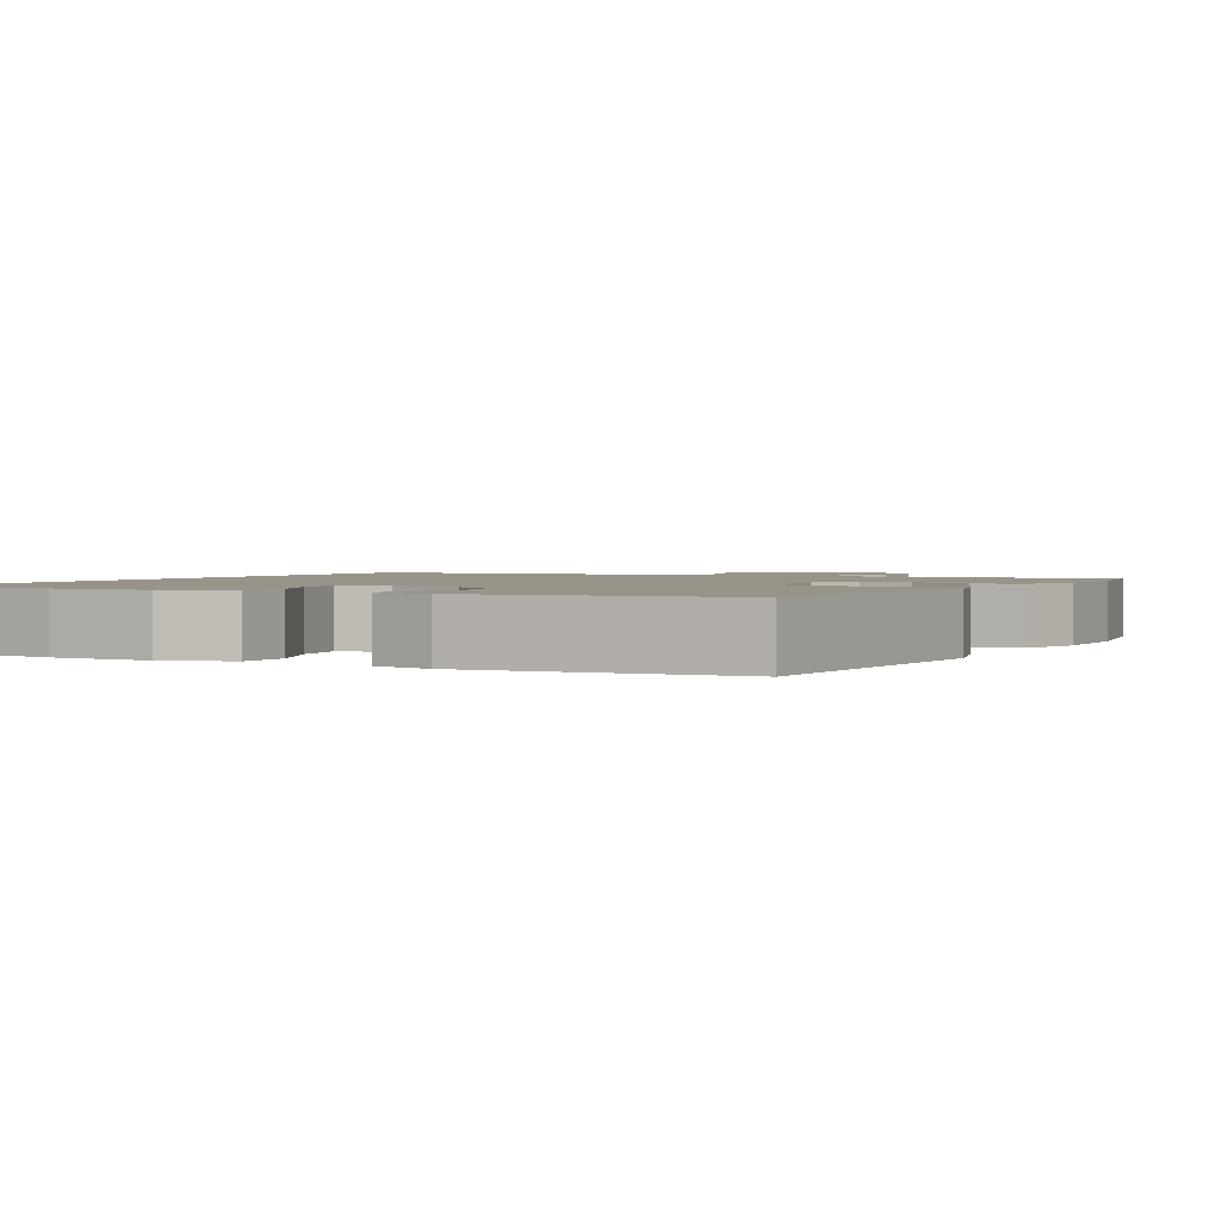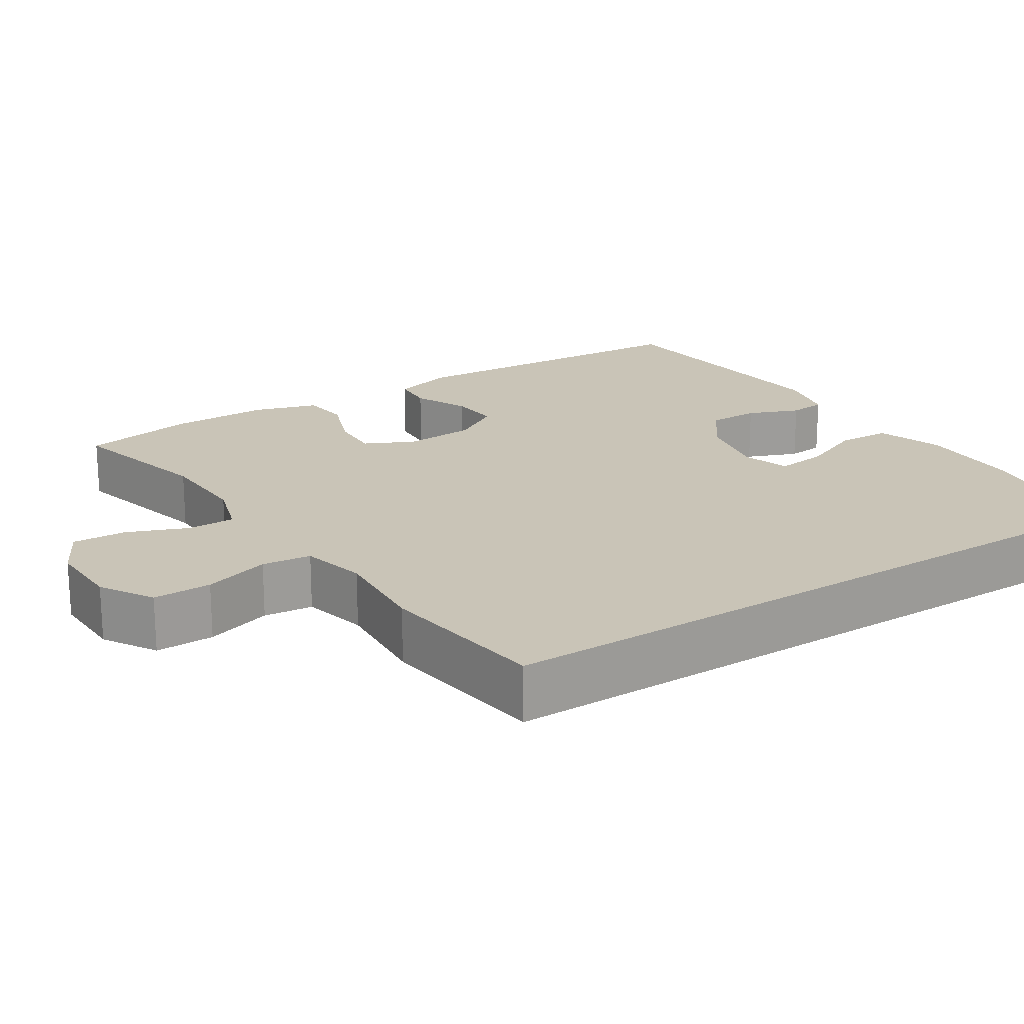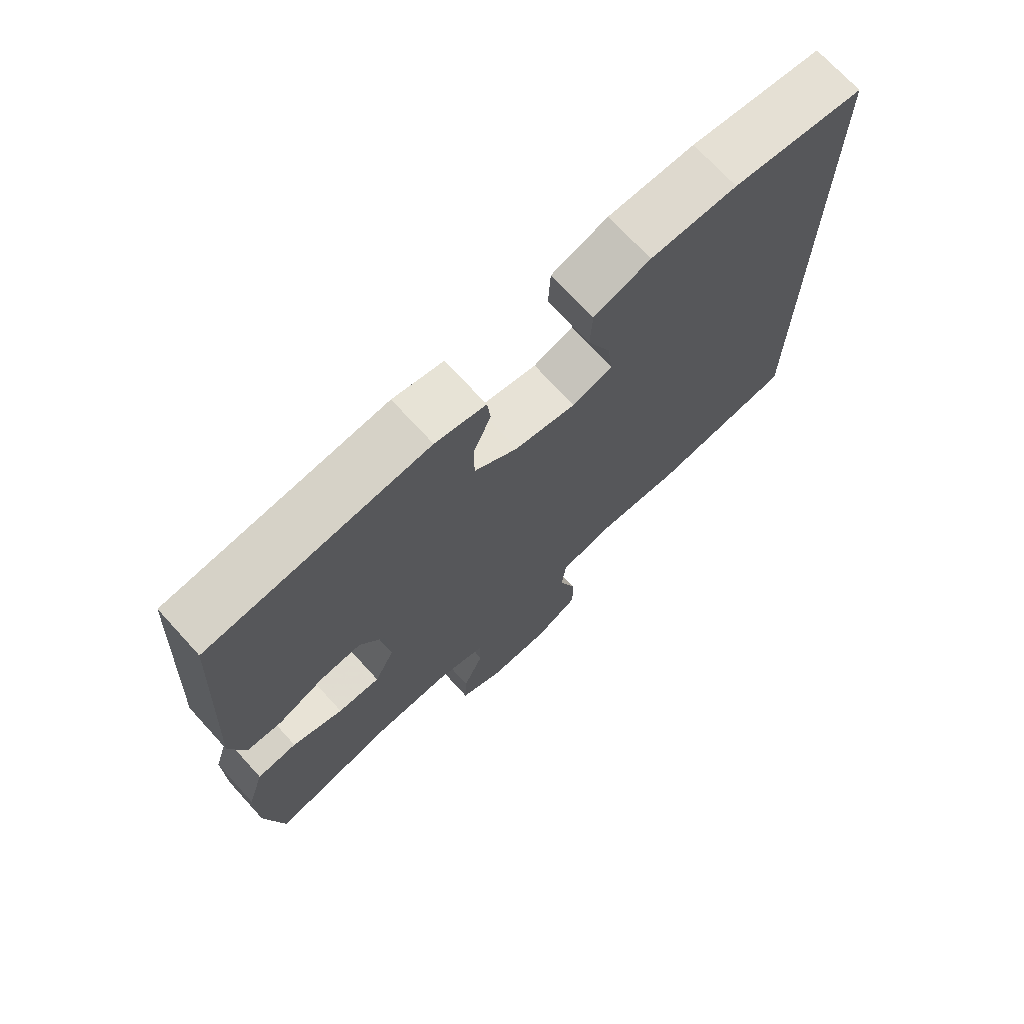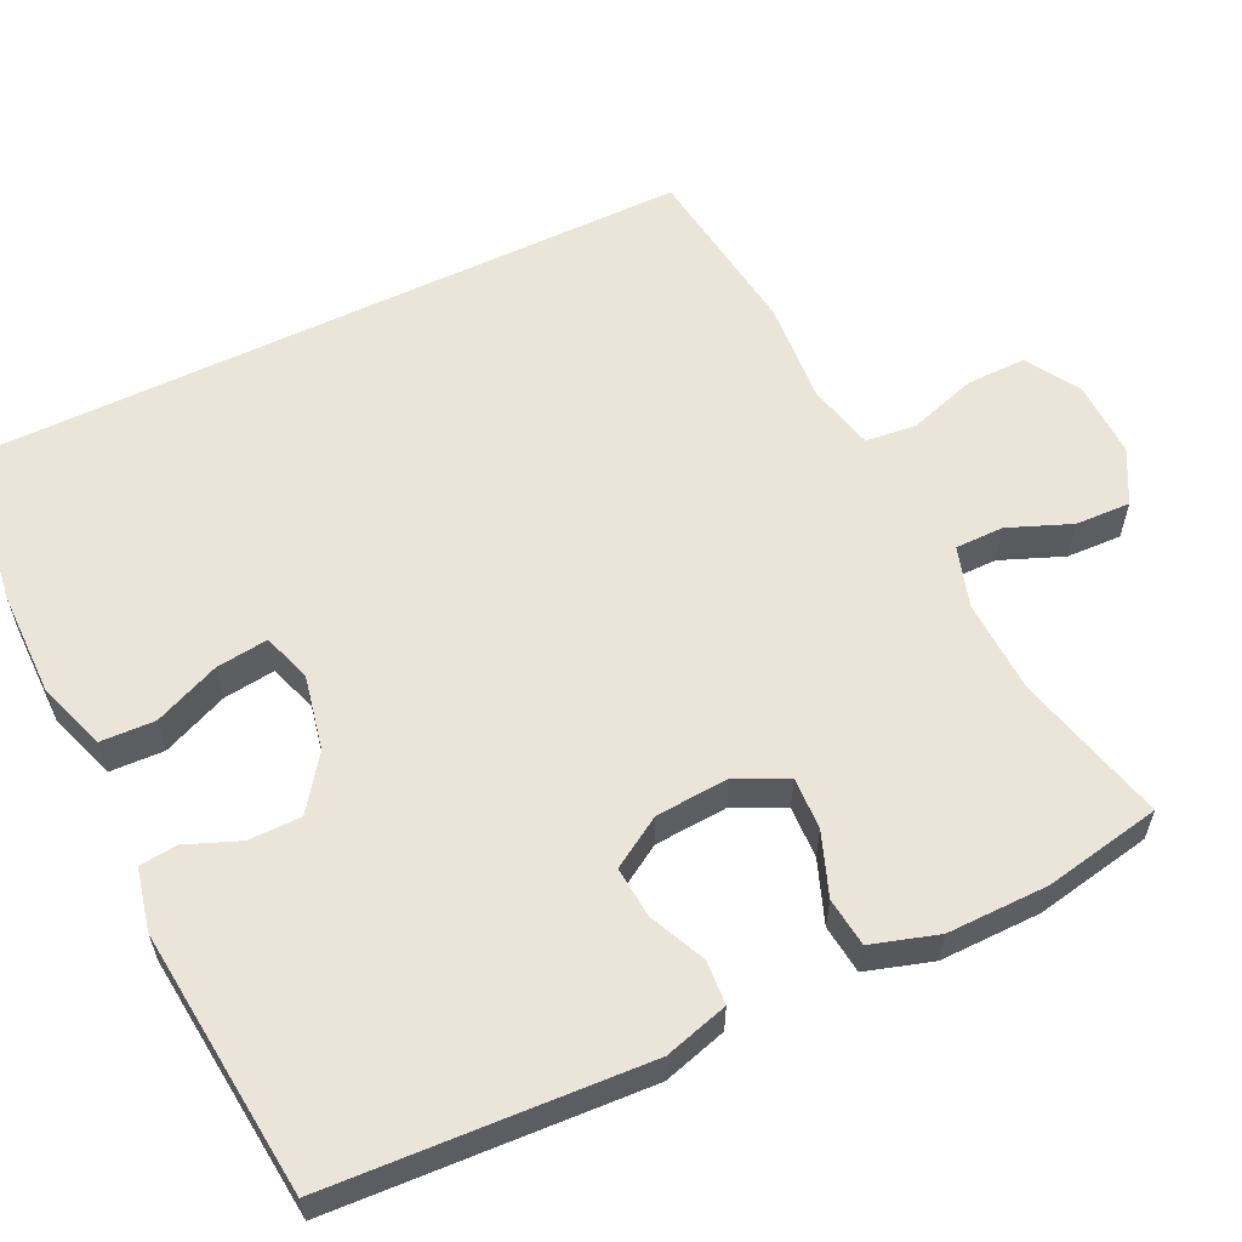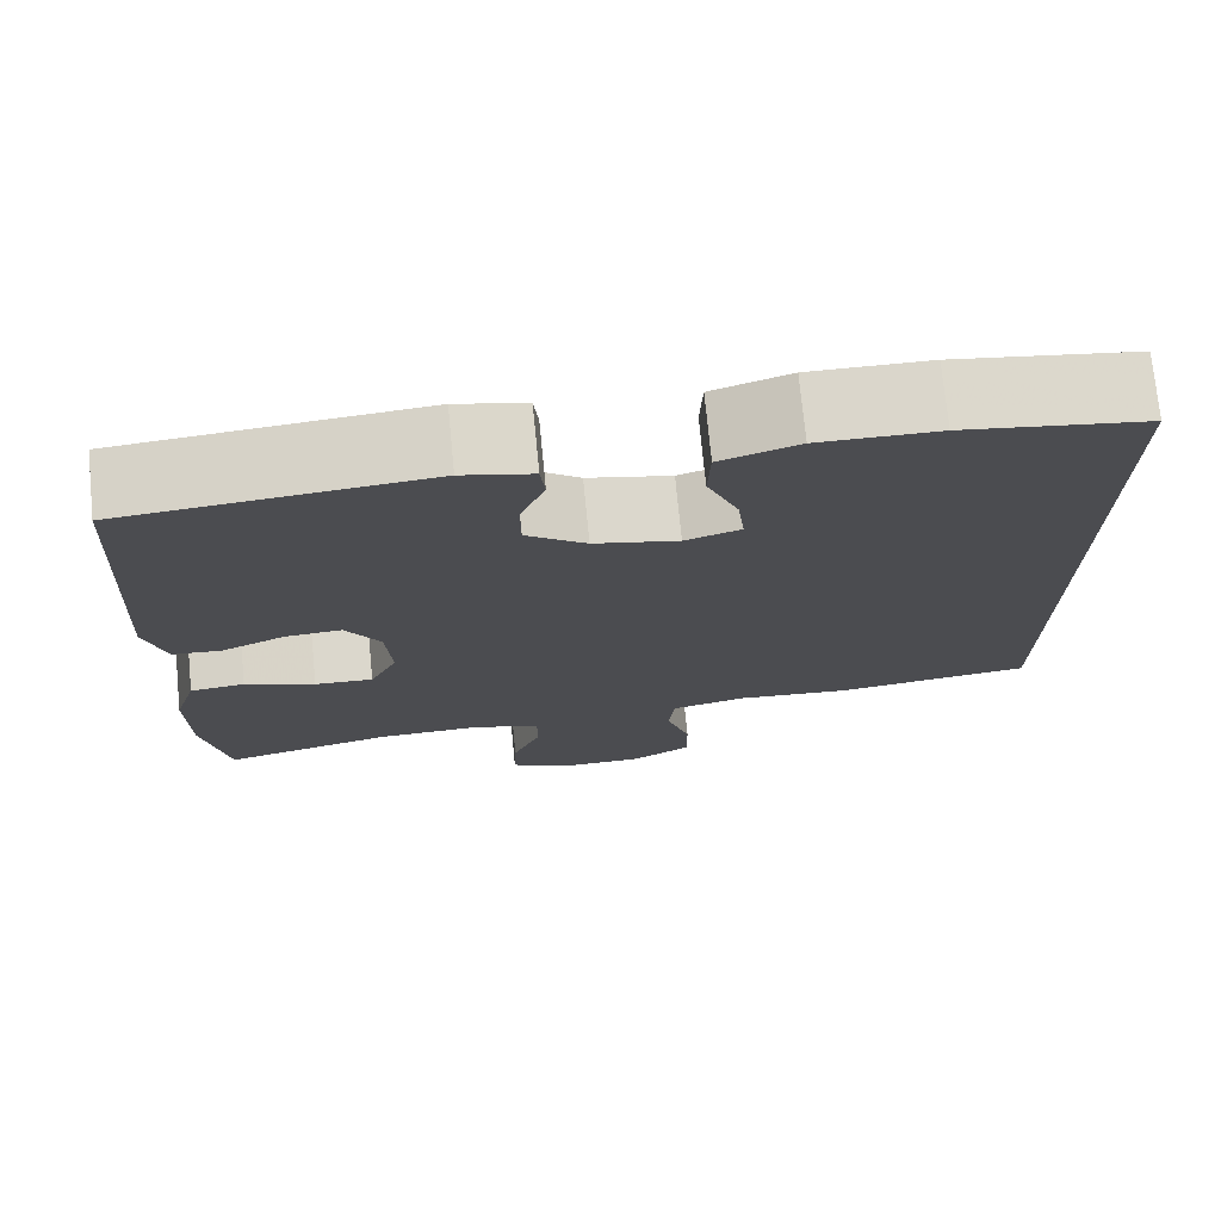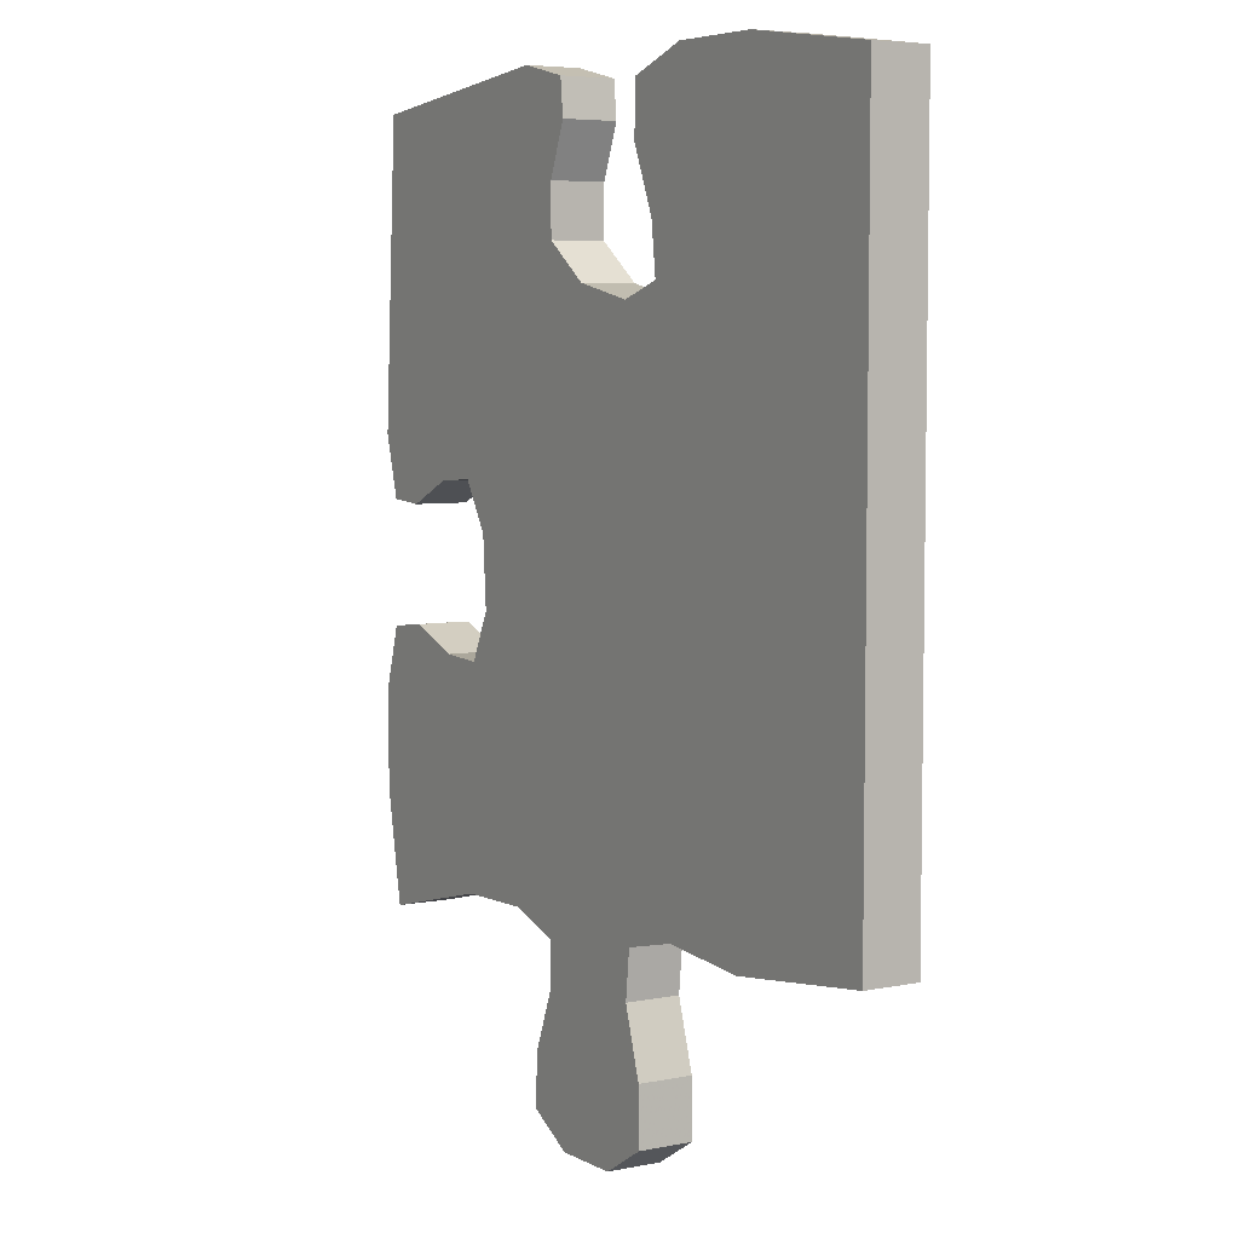
<metadata>
{"format":"obj","ext":"obj","renderer":"f3d","projection":"perspective","resolution":1024,"background":"white","views":[{"elev":1.8,"azim":28.3,"up":"+Y"},{"elev":20.0,"azim":-122.9,"up":"+Y"},{"elev":72.0,"azim":137.5,"up":"+Z"},{"elev":59.0,"azim":64.2,"up":"+Y"},{"elev":74.1,"azim":174.4,"up":"+Z"},{"elev":5.7,"azim":-121.2,"up":"+Z"}]}
</metadata>
<code>
v 0.5 0.07 -0.5
v 0.307 0.07 -0.452
v 0.188 0.07 -0.448
v 0.112 0.07 -0.472
v 0.112 0.07 -0.533
v 0.144 0.07 -0.612
v 0.147 0.07 -0.682
v 0.08 0.07 -0.718
v -0.017 0.07 -0.716
v -0.085 0.07 -0.675
v -0.084 0.07 -0.599
v -0.057 0.07 -0.513
v -0.064 0.07 -0.449
v -0.149 0.07 -0.429
v -0.278 0.07 -0.439
v -0.5 0.07 -0.41
v -0.5 0.07 0.501
v -0.297 0.07 0.53
v -0.164 0.07 0.531
v -0.077 0.07 0.502
v -0.074 0.07 0.433
v -0.109 0.07 0.35
v -0.117 0.07 0.284
v -0.055 0.07 0.264
v 0.039 0.07 0.284
v 0.106 0.07 0.333
v 0.106 0.07 0.4
v 0.079 0.07 0.467
v 0.084 0.07 0.515
v 0.162 0.07 0.533
v 0.5 0.07 0.5
v 0.524 0.07 0.102
v 0.501 0.07 0.021
v 0.446 0.07 0.017
v 0.374 0.07 0.049
v 0.31 0.07 0.054
v 0.271 0.07 -0.01
v 0.265 0.07 -0.102
v 0.296 0.07 -0.166
v 0.362 0.07 -0.163
v 0.441 0.07 -0.133
v 0.503 0.07 -0.14
v 0.529 0.07 -0.224
v 0.528 0.07 -0.352
v 0.5 0 -0.5
v 0.307 0 -0.452
v 0.188 0 -0.448
v 0.112 0 -0.472
v 0.112 0 -0.533
v 0.144 0 -0.612
v 0.147 0 -0.682
v 0.08 0 -0.718
v -0.017 0 -0.716
v -0.085 0 -0.675
v -0.084 0 -0.599
v -0.057 0 -0.513
v -0.064 0 -0.449
v -0.149 0 -0.429
v -0.278 0 -0.439
v -0.5 0 -0.41
v -0.5 0 0.501
v -0.297 0 0.53
v -0.164 0 0.531
v -0.077 0 0.502
v -0.074 0 0.433
v -0.109 0 0.35
v -0.117 0 0.284
v -0.055 0 0.264
v 0.039 0 0.284
v 0.106 0 0.333
v 0.106 0 0.4
v 0.079 0 0.467
v 0.084 0 0.515
v 0.162 0 0.533
v 0.5 0 0.5
v 0.524 0 0.102
v 0.501 0 0.021
v 0.446 0 0.017
v 0.374 0 0.049
v 0.31 0 0.054
v 0.271 0 -0.01
v 0.265 0 -0.102
v 0.296 0 -0.166
v 0.362 0 -0.163
v 0.441 0 -0.133
v 0.503 0 -0.14
v 0.529 0 -0.224
v 0.528 0 -0.352
f 43 44 1 2
f 40 41 42 43
f 39 40 43 2
f 38 39 2 3
f 37 38 3 4
f 32 33 34 35
f 32 35 36
f 31 32 36
f 30 31 36 37
f 27 28 29 30
f 26 27 30 37
f 19 20 21 22
f 19 22 23
f 18 19 23
f 17 18 23
f 14 15 16 17
f 13 14 17 23
f 12 13 23 24
f 10 11 12
f 9 10 12
f 5 6 7 8
f 4 5 8 9
f 25 26 37 4
f 12 24 25
f 4 9 12 25
f 46 45 88 87
f 87 86 85 84
f 46 87 84 83
f 47 46 83 82
f 48 47 82 81
f 79 78 77 76
f 80 79 76
f 80 76 75
f 81 80 75 74
f 74 73 72 71
f 81 74 71 70
f 66 65 64 63
f 67 66 63
f 67 63 62
f 67 62 61
f 61 60 59 58
f 67 61 58 57
f 68 67 57 56
f 56 55 54
f 56 54 53
f 52 51 50 49
f 53 52 49 48
f 48 81 70 69
f 69 68 56
f 69 56 53 48
f 1 45 46 2
f 2 46 47 3
f 3 47 48 4
f 4 48 49 5
f 5 49 50 6
f 6 50 51 7
f 7 51 52 8
f 8 52 53 9
f 9 53 54 10
f 10 54 55 11
f 11 55 56 12
f 12 56 57 13
f 13 57 58 14
f 14 58 59 15
f 15 59 60 16
f 16 60 61 17
f 17 61 62 18
f 18 62 63 19
f 19 63 64 20
f 20 64 65 21
f 21 65 66 22
f 22 66 67 23
f 23 67 68 24
f 24 68 69 25
f 25 69 70 26
f 26 70 71 27
f 27 71 72 28
f 28 72 73 29
f 29 73 74 30
f 30 74 75 31
f 31 75 76 32
f 32 76 77 33
f 33 77 78 34
f 34 78 79 35
f 35 79 80 36
f 36 80 81 37
f 37 81 82 38
f 38 82 83 39
f 39 83 84 40
f 40 84 85 41
f 41 85 86 42
f 42 86 87 43
f 43 87 88 44
f 44 88 45 1

</code>
